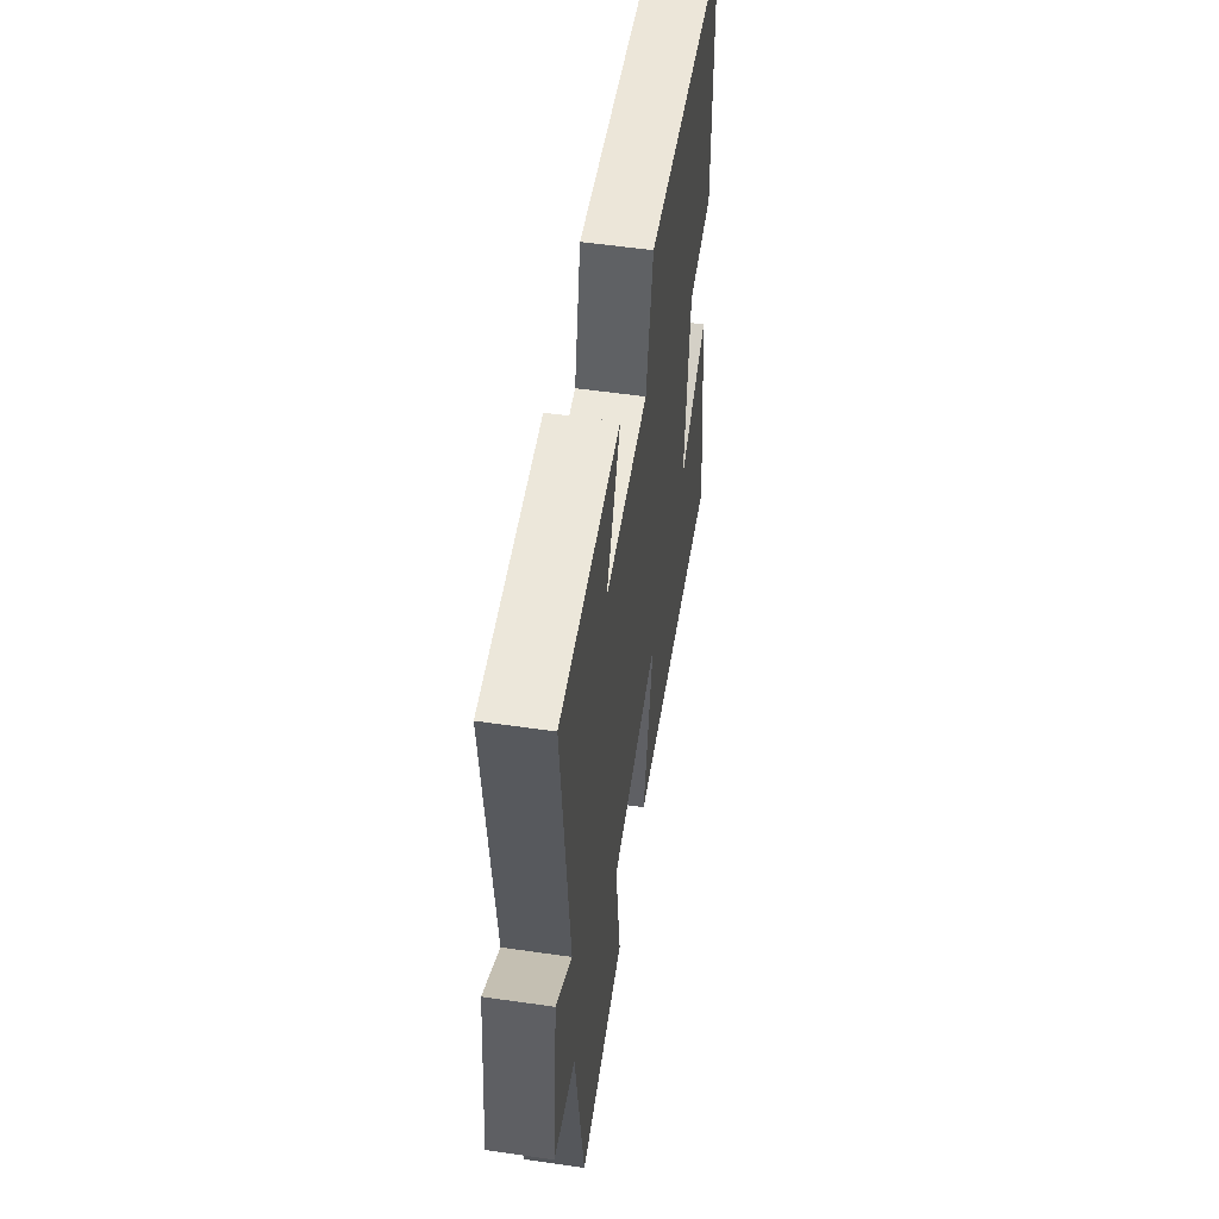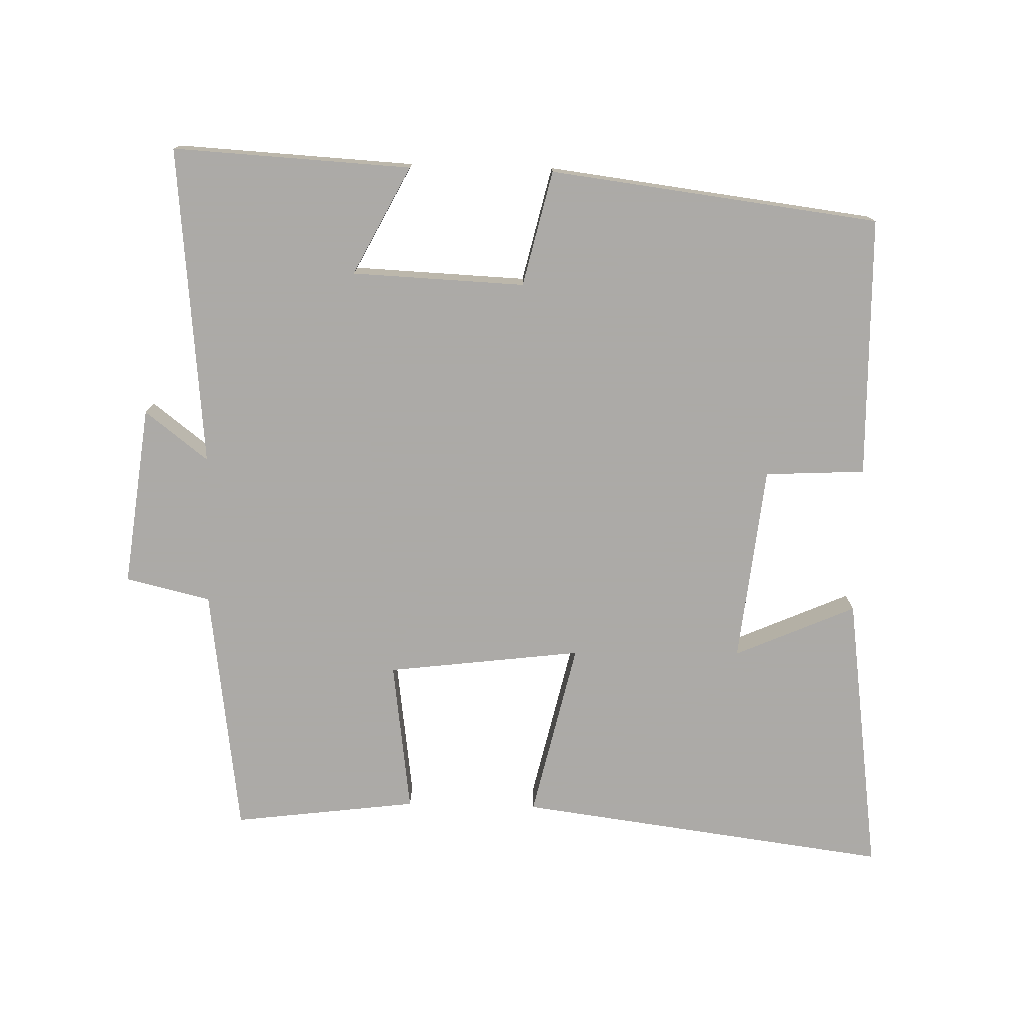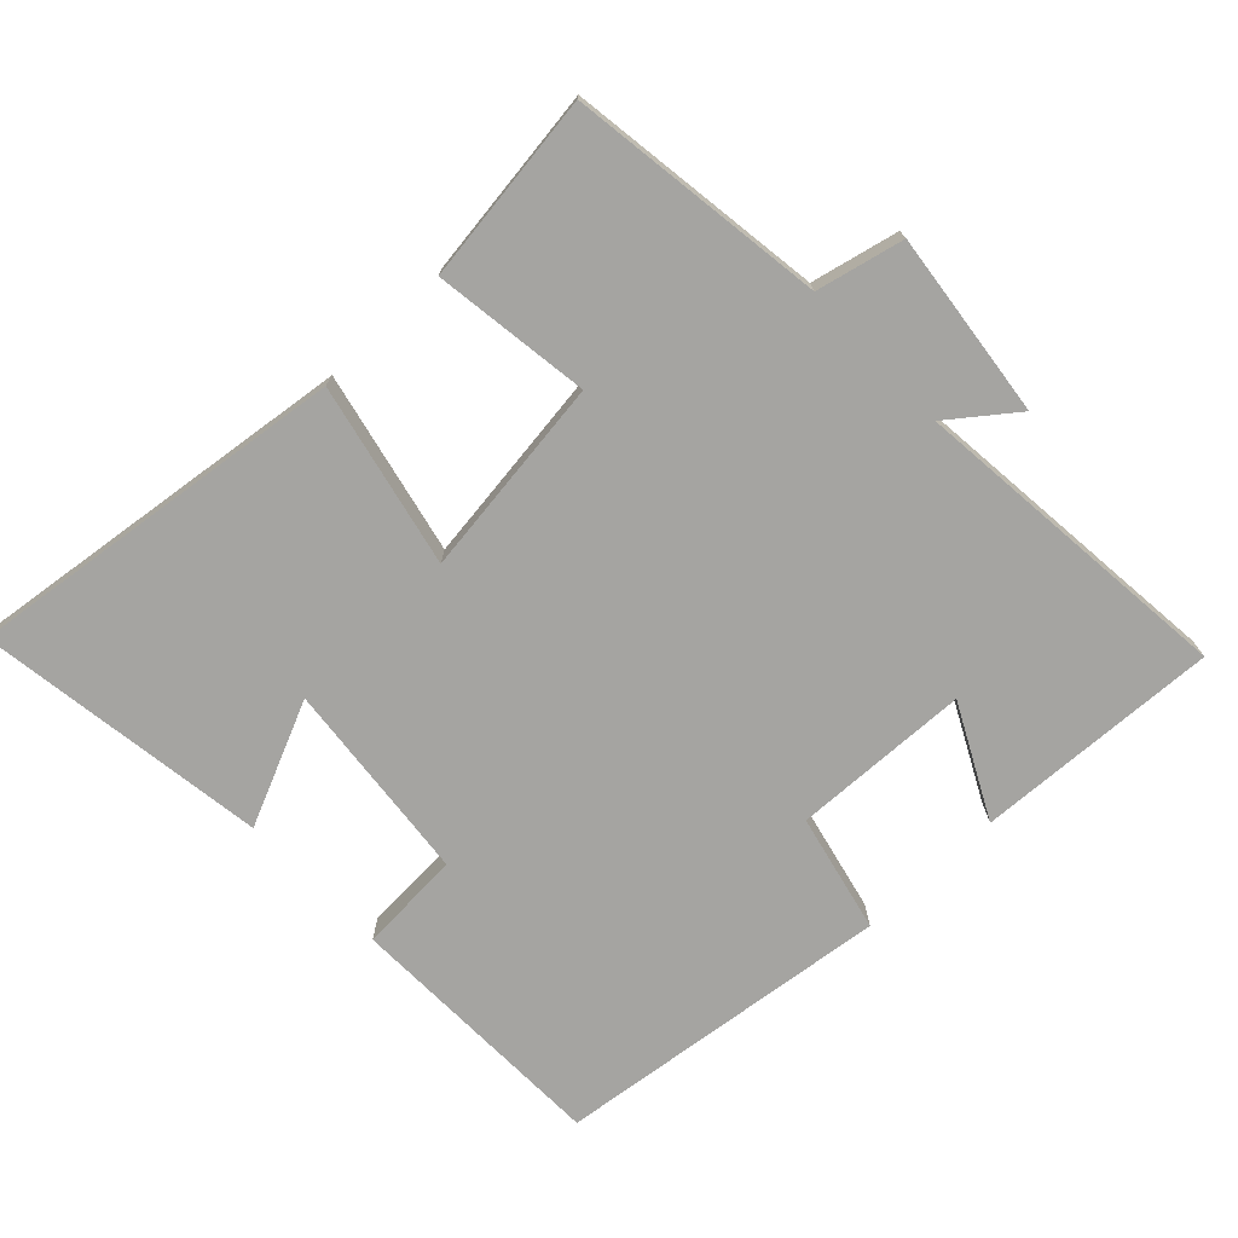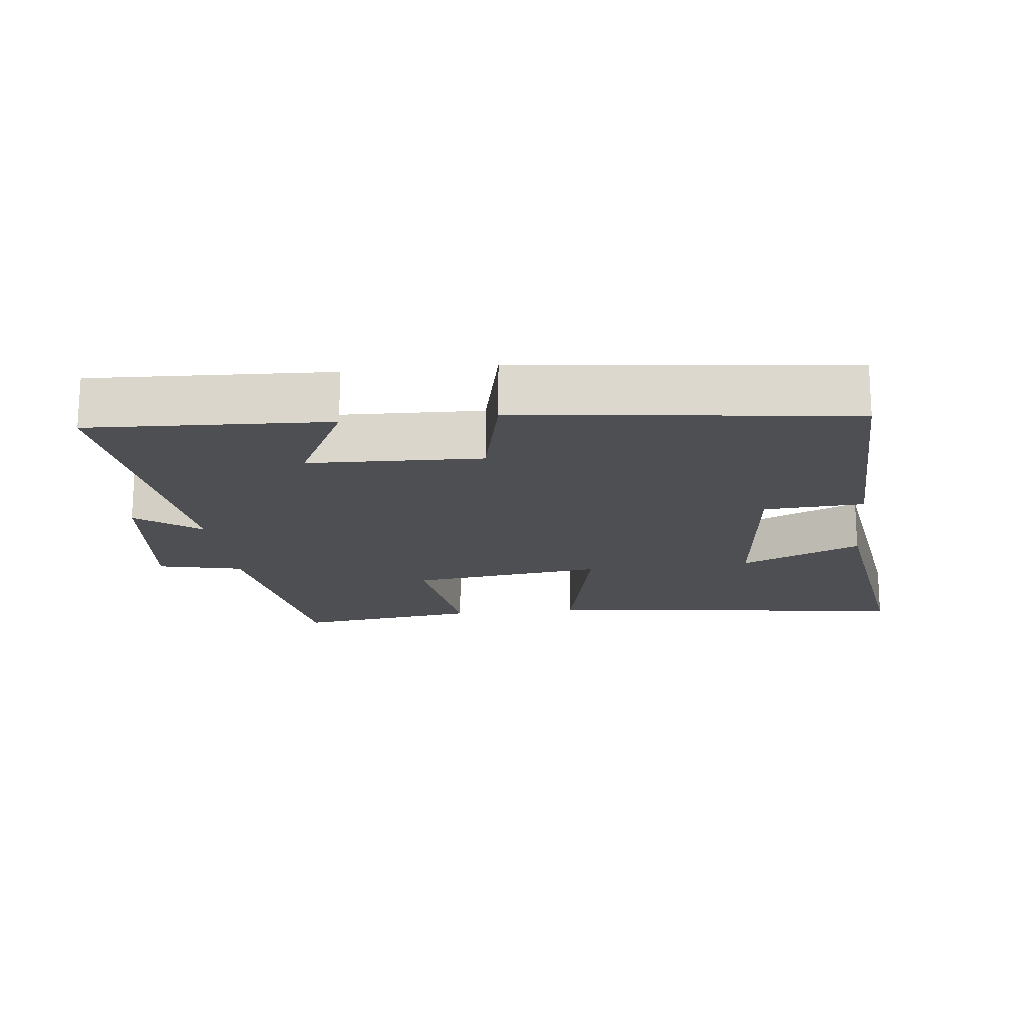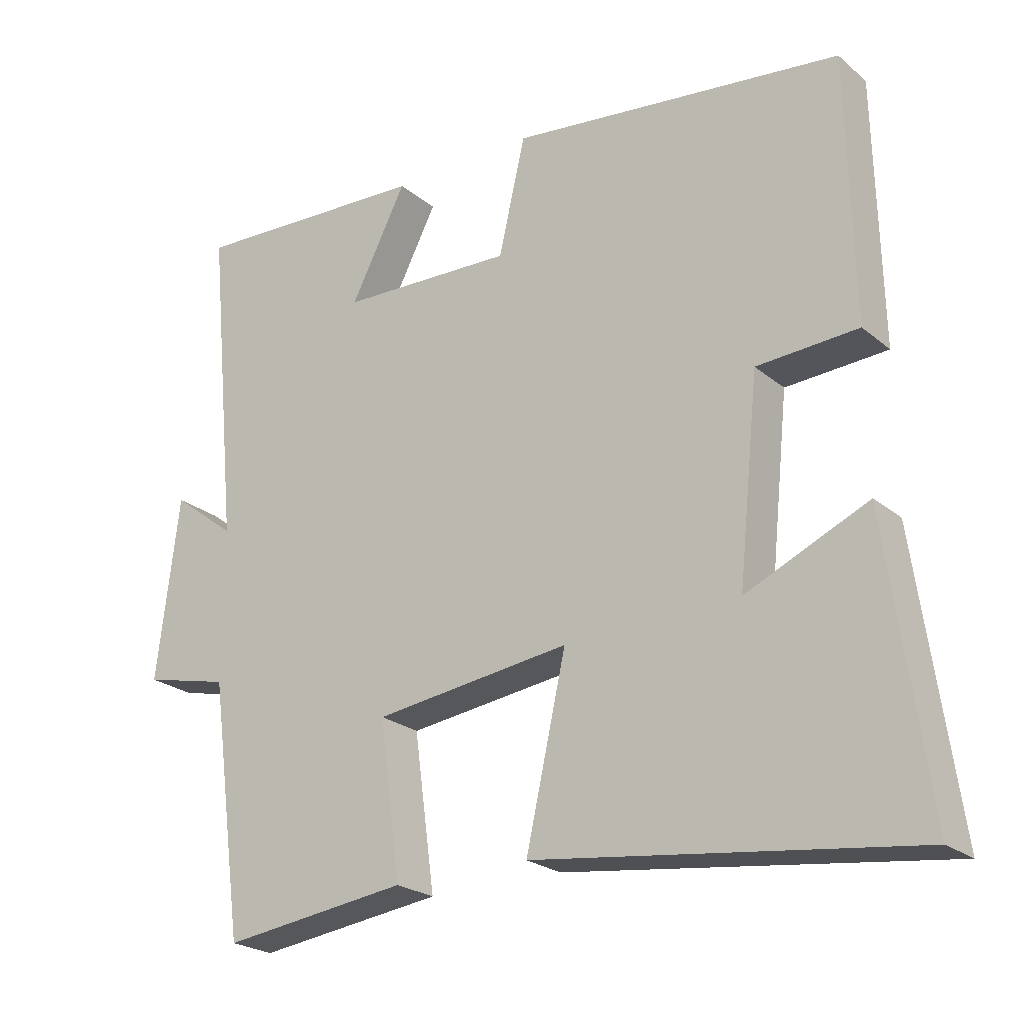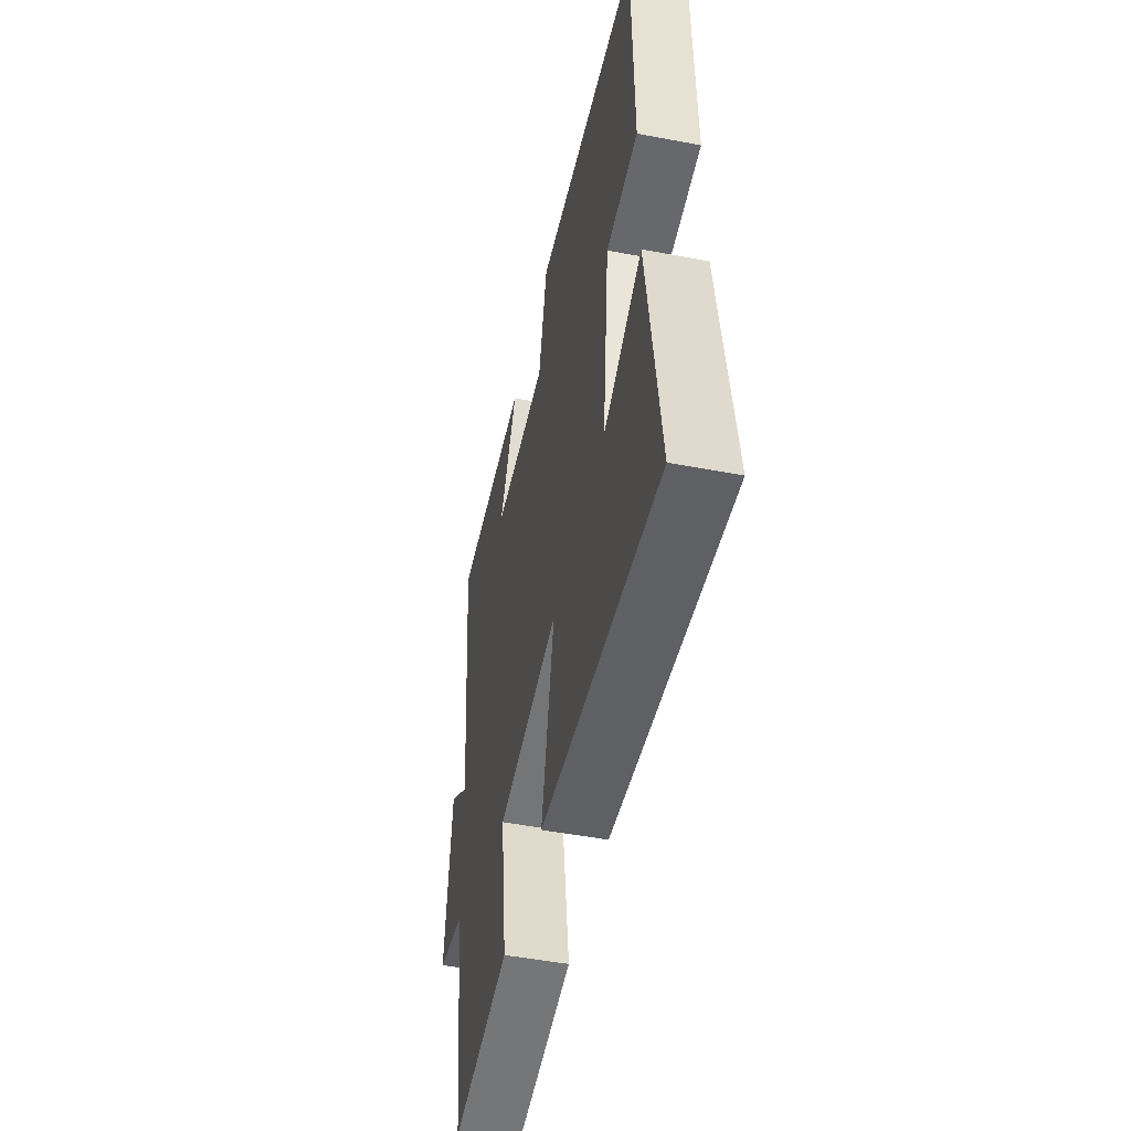
<metadata>
{"format":"obj","ext":"obj","renderer":"f3d","projection":"perspective","resolution":1024,"background":"white","views":[{"elev":54.5,"azim":-81.3,"up":"+Z"},{"elev":-76.0,"azim":-1.6,"up":"+Y"},{"elev":-73.4,"azim":-136.3,"up":"+Y"},{"elev":-17.5,"azim":6.8,"up":"+Y"},{"elev":-23.3,"azim":36.3,"up":"+Z"},{"elev":-49.3,"azim":78.1,"up":"+Z"}]}
</metadata>
<code>
v 0.558 0.07 -0.57
v 0.014 0.07 -0.5
v 0.072 0.07 -0.241
v -0.212 0.07 -0.277
v -0.182 0.07 -0.5
v -0.451 0.07 -0.535
v -0.5 0.07 -0.17
v -0.624 0.07 -0.141
v -0.592 0.07 0.123
v -0.5 0.07 0.052
v -0.545 0.07 0.518
v -0.198 0.07 0.5
v -0.279 0.07 0.342
v -0.027 0.07 0.332
v 0.012 0.07 0.5
v 0.492 0.07 0.441
v 0.5 0.07 0.061
v 0.354 0.07 0.053
v 0.324 0.07 -0.235
v 0.5 0.07 -0.157
v 0.558 0 -0.57
v 0.014 0 -0.5
v 0.072 0 -0.241
v -0.212 0 -0.277
v -0.182 0 -0.5
v -0.451 0 -0.535
v -0.5 0 -0.17
v -0.624 0 -0.141
v -0.592 0 0.123
v -0.5 0 0.052
v -0.545 0 0.518
v -0.198 0 0.5
v -0.279 0 0.342
v -0.027 0 0.332
v 0.012 0 0.5
v 0.492 0 0.441
v 0.5 0 0.061
v 0.354 0 0.053
v 0.324 0 -0.235
v 0.5 0 -0.157
f 19 20 1 2
f 18 19 2 3
f 16 17 18
f 15 16 18
f 14 15 18
f 18 3 4
f 14 18 4
f 13 14 4
f 10 11 12 13
f 10 13 4
f 7 8 9 10
f 6 7 10
f 5 6 10
f 4 5 10
f 22 21 40 39
f 23 22 39 38
f 38 37 36
f 38 36 35
f 38 35 34
f 24 23 38
f 24 38 34
f 24 34 33
f 33 32 31 30
f 24 33 30
f 30 29 28 27
f 30 27 26
f 30 26 25
f 30 25 24
f 1 21 22 2
f 2 22 23 3
f 3 23 24 4
f 4 24 25 5
f 5 25 26 6
f 6 26 27 7
f 7 27 28 8
f 8 28 29 9
f 9 29 30 10
f 10 30 31 11
f 11 31 32 12
f 12 32 33 13
f 13 33 34 14
f 14 34 35 15
f 15 35 36 16
f 16 36 37 17
f 17 37 38 18
f 18 38 39 19
f 19 39 40 20
f 20 40 21 1

</code>
